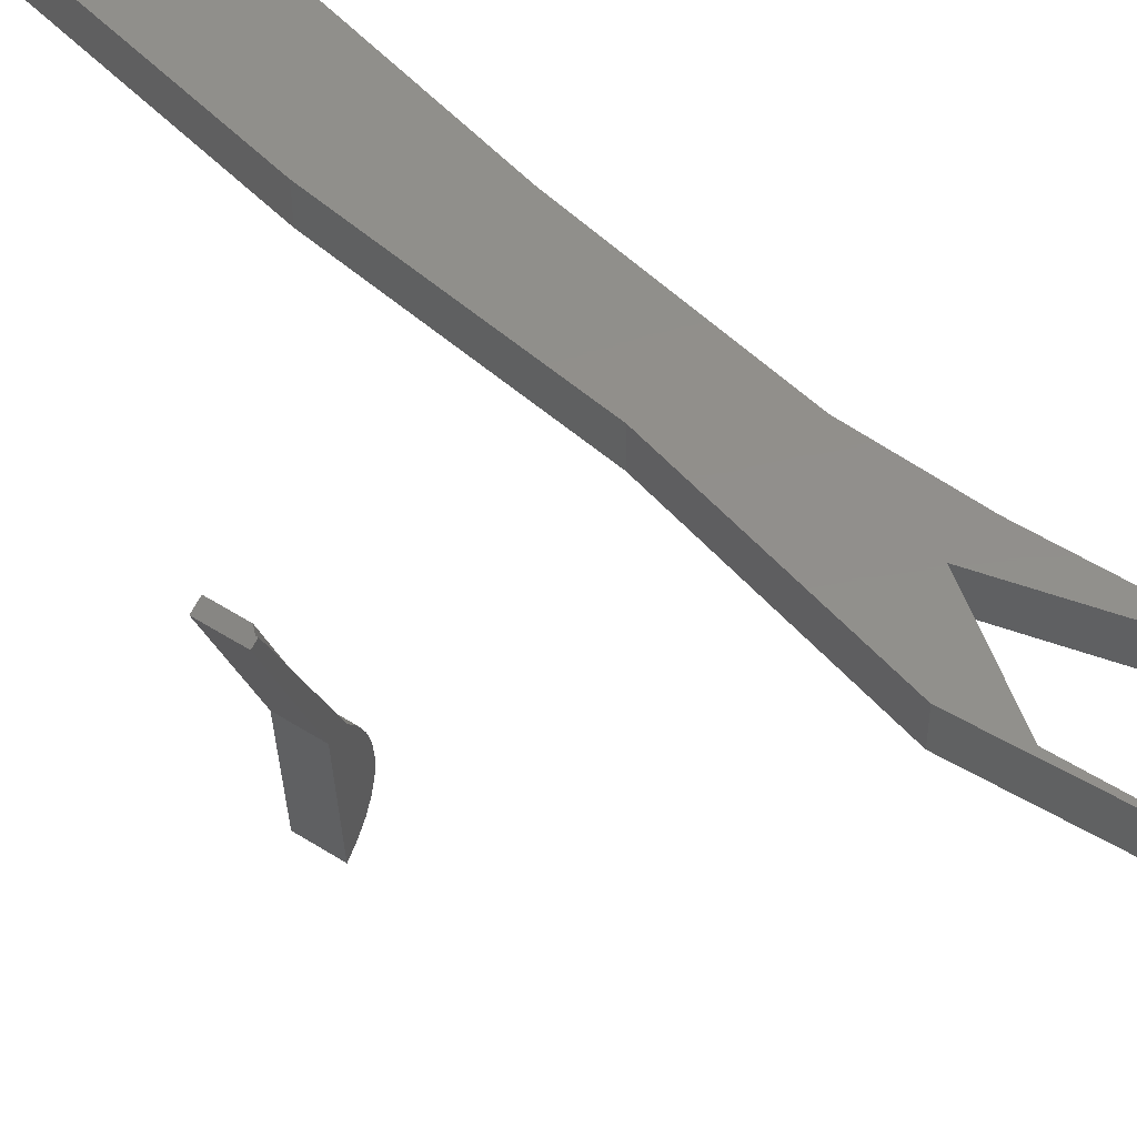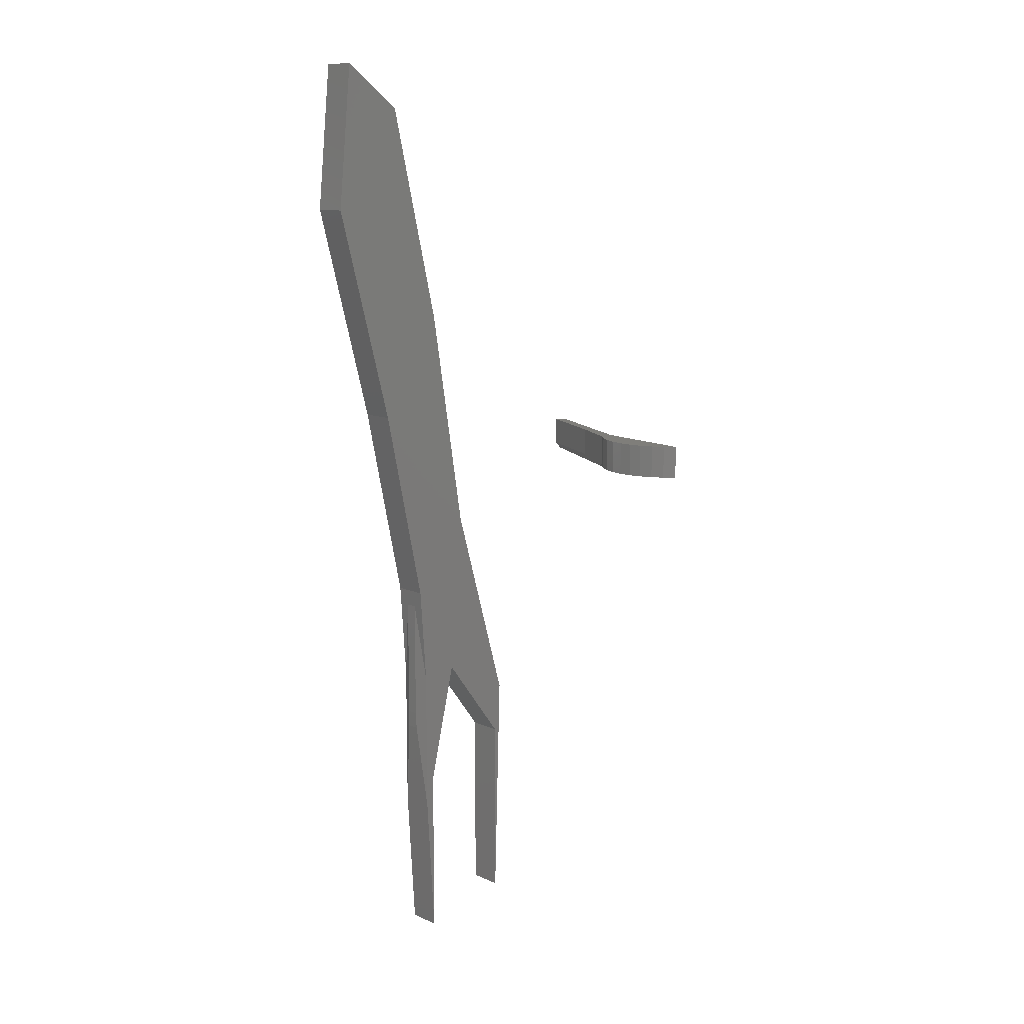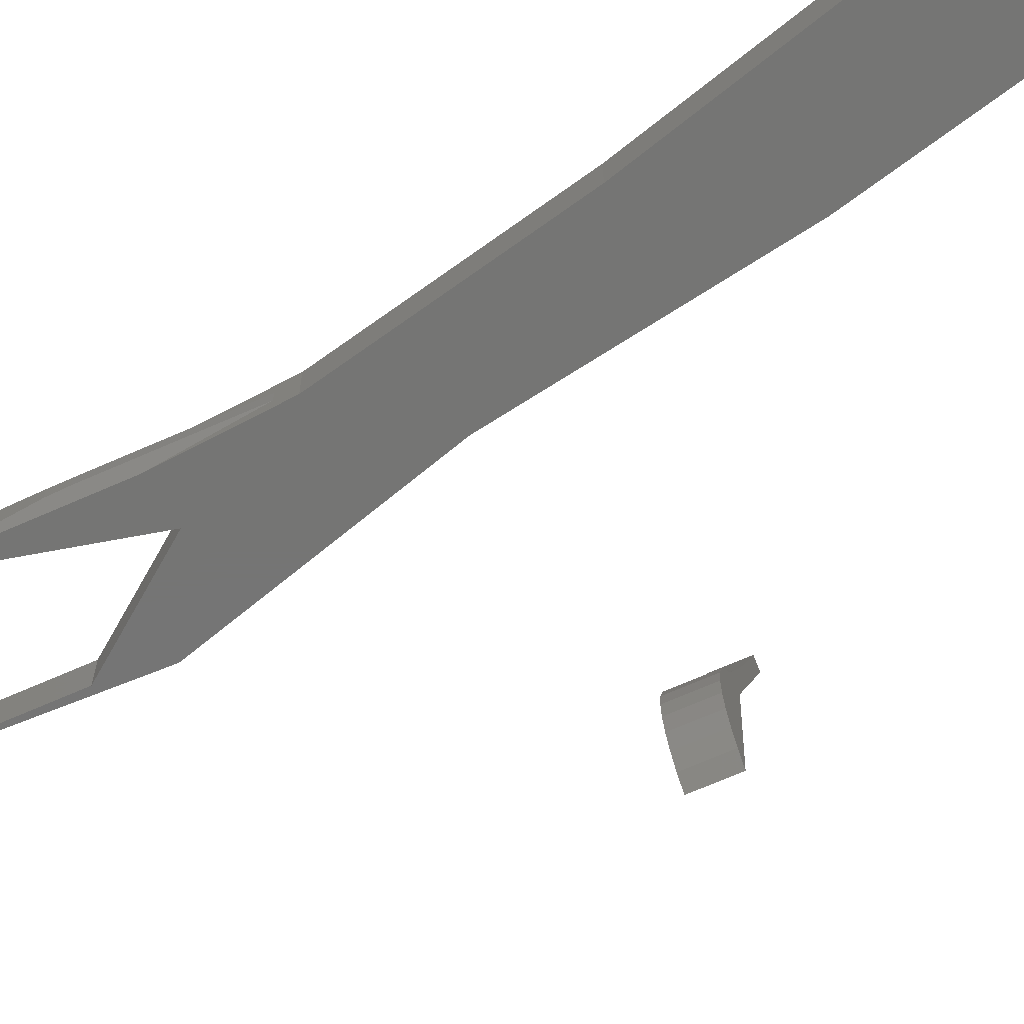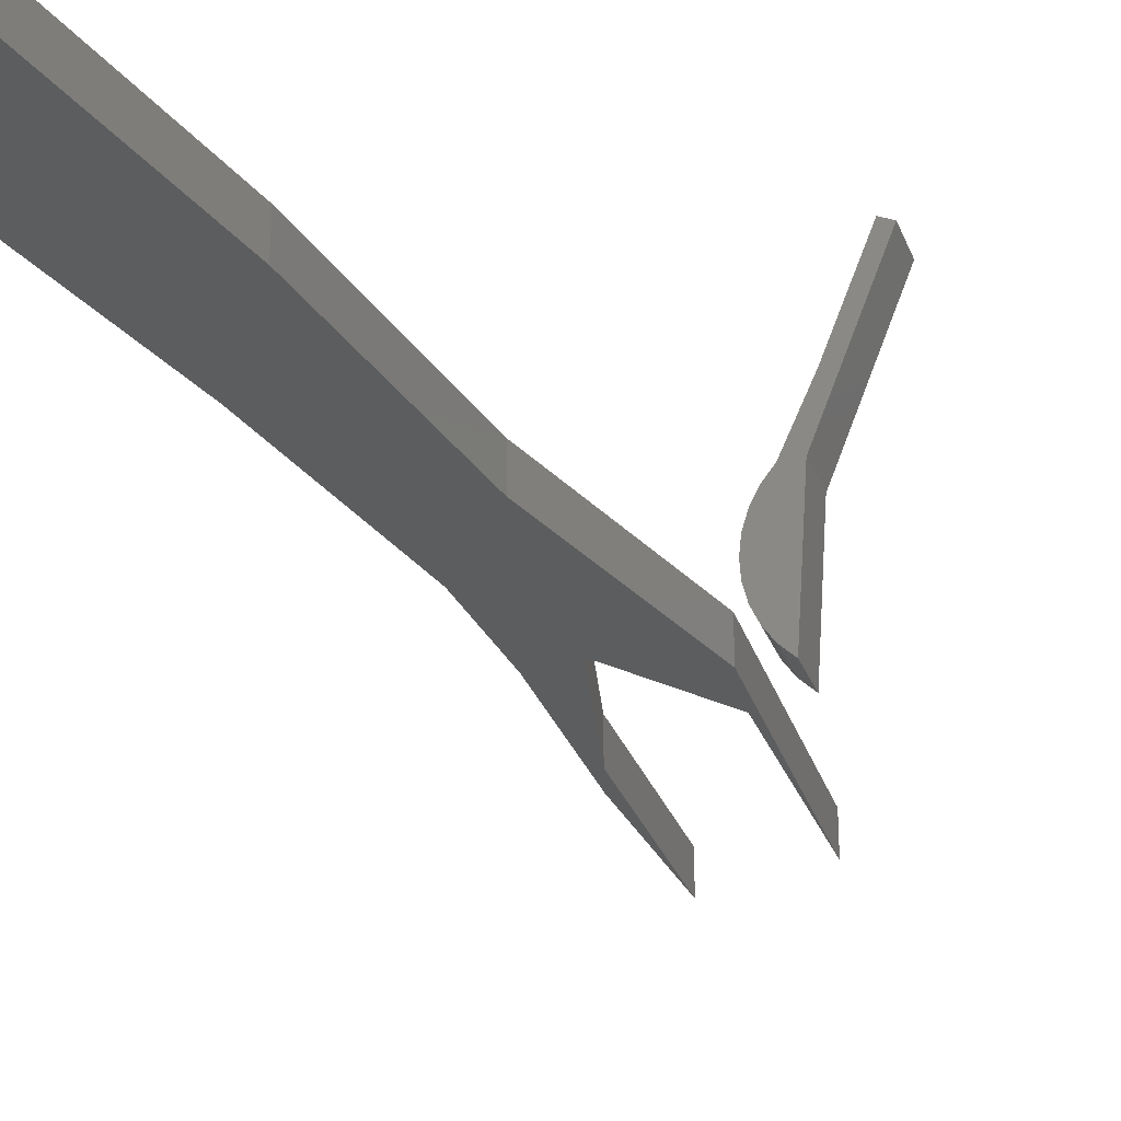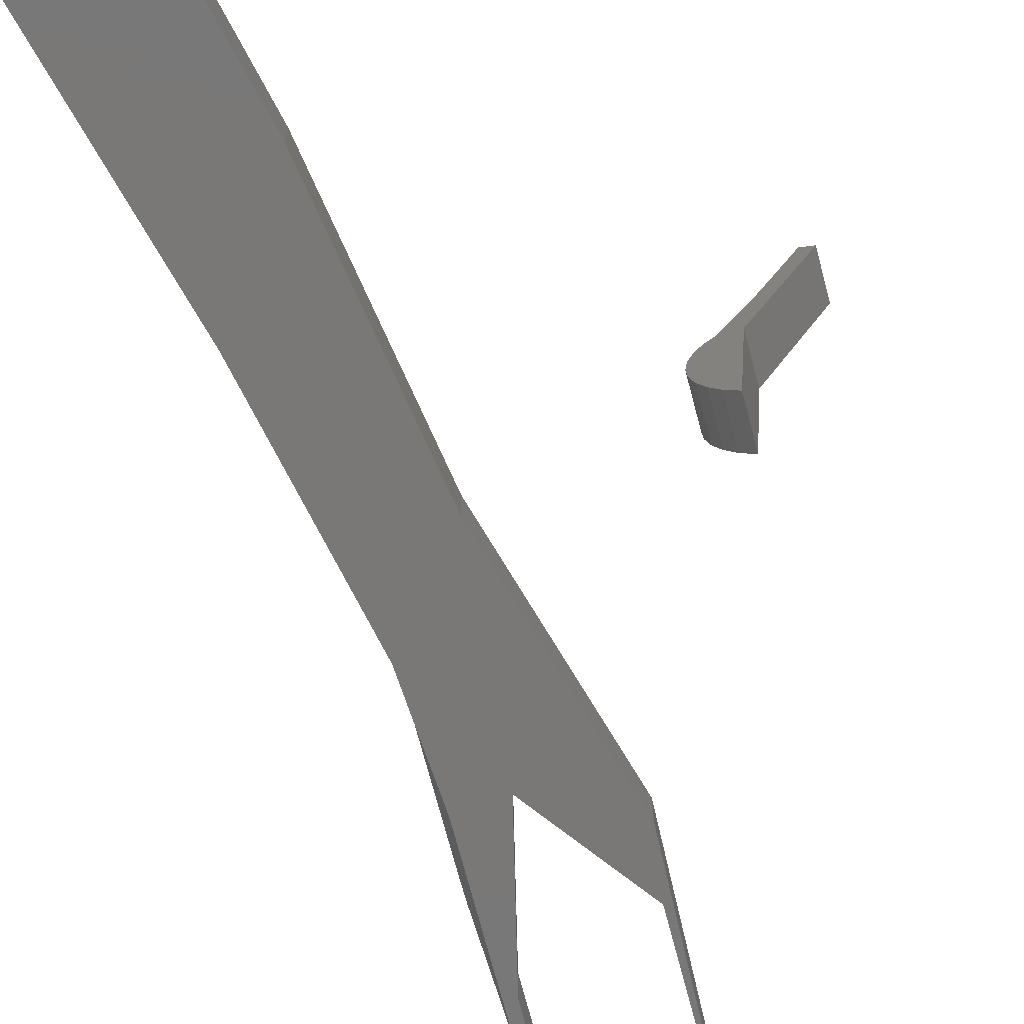
<metadata>
{"format":"stl","ext":"stl","renderer":"f3d","projection":"perspective","resolution":1024,"background":"white","views":[{"elev":51.1,"azim":-55.1,"up":"+Z"},{"elev":11.6,"azim":136.8,"up":"+Y"},{"elev":-67.4,"azim":114.0,"up":"+Z"},{"elev":-30.6,"azim":-161.5,"up":"+Z"},{"elev":-71.2,"azim":-165.3,"up":"+Z"}]}
</metadata>
<code>
# stl→obj: 68 verts, 128 faces
v -0.1719 -0.04688 0.08594
v -0.08635 -0.04688 -0.08183
v -0.1637 -0.04688 0.09003
v -0.1061 -0.04688 -0.08183
v -0.09622 -0.04688 -0.2266
v -0.08345 -0.04688 -0.2139
v -0.07317 -0.04688 -0.1991
v -0.0657 -0.04688 -0.1827
v -0.06128 -0.04688 -0.1653
v -0.06005 -0.04688 -0.1473
v -0.06206 -0.04688 -0.1294
v -0.06724 -0.04688 -0.1122
v -0.07543 -0.04688 -0.09614
v -0.1637 -0.04459 0.09003
v -0.1587 -0.03906 0.09252
v -0.1587 1.096e-18 0.09252
v -0.1719 0 0.08594
v -0.116 -0.03906 -0.01604
v -0.116 -2.556e-18 -0.01604
v -0.08635 -6.023e-18 -0.08183
v -0.07543 -6.211e-18 -0.09614
v -0.06724 -6.647e-18 -0.1122
v -0.06206 -7.316e-18 -0.1294
v -0.06005 -8.198e-18 -0.1473
v -0.06128 -9.263e-18 -0.1653
v -0.0657 -1.048e-17 -0.1827
v -0.07317 -1.18e-17 -0.1991
v -0.08345 -1.319e-17 -0.2139
v -0.09622 -1.315e-17 -0.2266
v -0.1061 -5.661e-18 -0.08183
v 0.2139 -0.4049 0.03125
v 0.2139 -0.4049 0.01562
v 0.2139 -0.2371 0.03125
v 0.2139 -0.2371 0.01562
v 0.1542 -0.3409 0
v 0.06464 -0.4603 0
v 0.05469 -0.3906 0
v 0.06464 -0.719 0
v 0.2061 -0.3481 0
v 0.2061 -0.5494 0
v 0.194 -0.51 0
v 0.194 -0.7488 0
v 0.1343 -0.112 0
v 0.2155 -0.2138 0
v 0.2736 0.05715 0
v 0.184 0.1965 0
v 0.3532 0.3557 0
v 0.2537 0.495 0
v 0.3333 0.5547 0
v 0.05469 -0.3906 0.04688
v 0.06464 -0.4603 0.04688
v 0.1542 -0.3409 0.04688
v 0.06464 -0.719 0.04688
v 0.194 -0.51 0.04688
v 0.2061 -0.5494 0.04688
v 0.2061 -0.3481 0.04688
v 0.194 -0.7488 0.04688
v 0.2155 -0.2138 0.04688
v 0.1343 -0.112 0.04688
v 0.3333 0.5547 0.04688
v 0.2537 0.495 0.04688
v 0.3532 0.3557 0.04688
v 0.184 0.1965 0.04688
v 0.2736 0.05715 0.04688
v 0.2134 -0.4283 0.01468
v 0.2134 -0.4283 0.0322
v 0.2136 -0.4204 0.03188
v 0.2136 -0.4204 0.015
f 1 2 3
f 4 5 6
f 4 6 7
f 4 7 8
f 4 8 9
f 4 9 10
f 4 10 11
f 4 11 12
f 4 12 13
f 4 13 2
f 4 2 1
f 1 3 14
f 1 14 15
f 1 15 16
f 1 16 17
f 18 19 15
f 15 19 16
f 3 18 14
f 20 19 2
f 2 19 18
f 2 18 3
f 20 2 21
f 21 2 13
f 21 13 22
f 22 13 12
f 22 12 23
f 23 12 11
f 23 11 24
f 24 11 10
f 24 10 25
f 25 10 9
f 25 9 26
f 26 9 8
f 26 8 27
f 27 8 7
f 27 7 28
f 28 7 6
f 28 6 29
f 29 6 5
f 18 15 14
f 16 19 17
f 30 17 19
f 30 19 20
f 30 20 21
f 30 21 22
f 30 22 23
f 30 23 24
f 30 24 25
f 30 25 26
f 30 26 27
f 30 27 28
f 30 28 29
f 4 30 5
f 5 30 29
f 1 17 4
f 4 17 30
f 31 32 33
f 33 32 34
f 35 36 37
f 36 38 37
f 39 40 41
f 40 42 41
f 35 37 43
f 35 43 44
f 35 44 39
f 35 39 41
f 45 46 47
f 47 46 48
f 47 48 49
f 43 46 44
f 44 46 45
f 50 51 52
f 50 53 51
f 54 55 56
f 54 57 55
f 52 54 56
f 52 56 58
f 52 58 59
f 52 59 50
f 60 61 62
f 62 61 63
f 62 63 64
f 59 58 63
f 63 58 64
f 65 66 40
f 40 66 55
f 40 55 42
f 42 55 57
f 34 44 33
f 34 39 44
f 58 33 44
f 58 56 33
f 61 48 63
f 63 48 46
f 31 33 56
f 31 56 55
f 31 55 66
f 31 66 67
f 66 32 67
f 32 31 67
f 32 66 68
f 66 65 68
f 65 32 68
f 65 40 32
f 39 32 40
f 39 34 32
f 58 44 64
f 64 44 45
f 59 43 50
f 50 43 37
f 63 46 59
f 59 46 43
f 60 49 61
f 61 49 48
f 62 47 60
f 60 47 49
f 64 45 62
f 62 45 47
f 54 41 57
f 57 41 42
f 52 35 54
f 54 35 41
f 51 36 52
f 52 36 35
f 53 38 51
f 51 38 36
f 50 37 53
f 53 37 38

</code>
